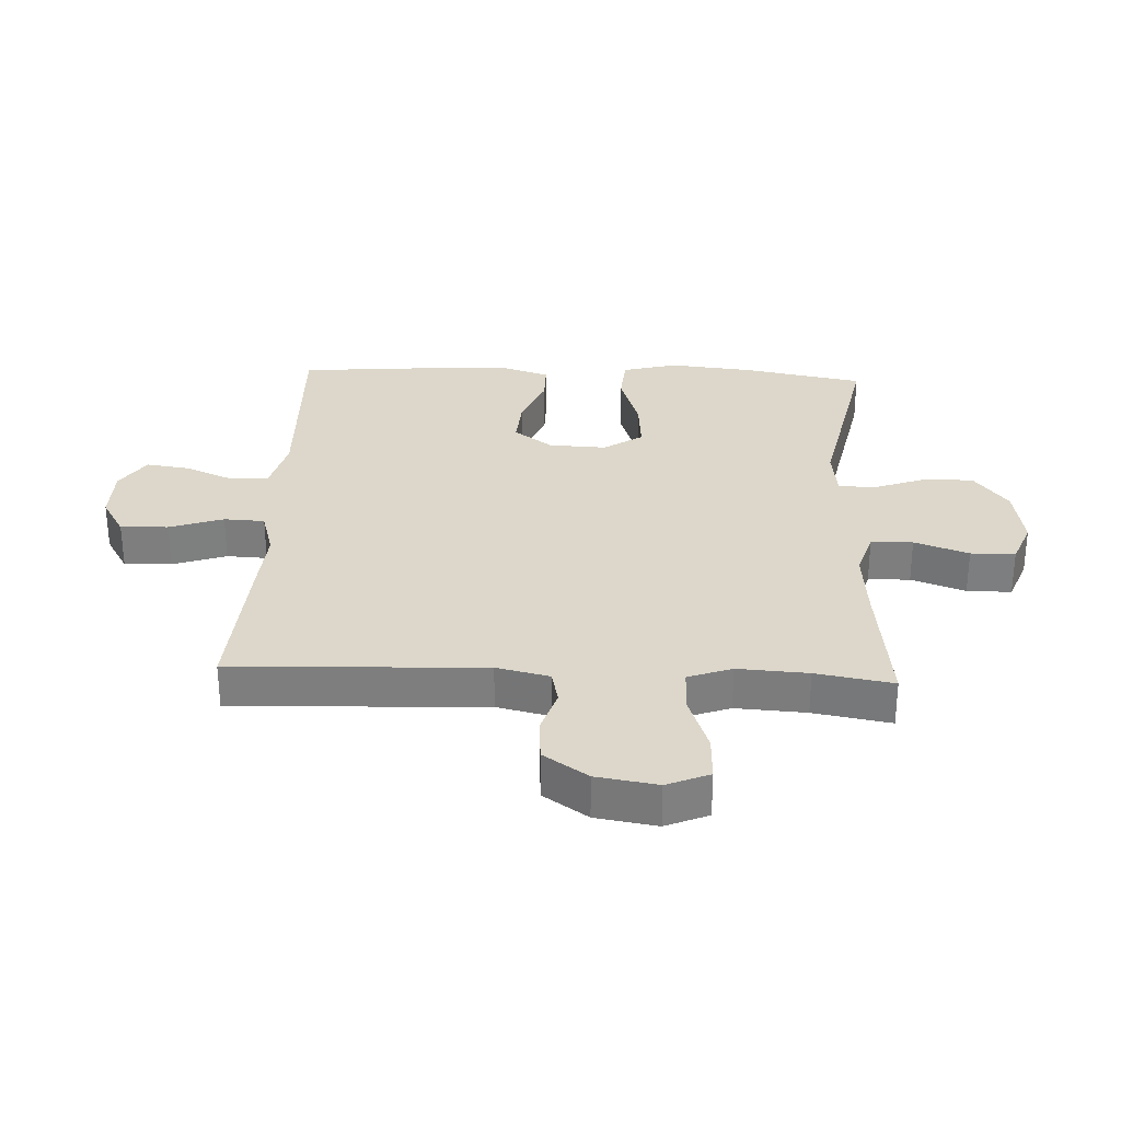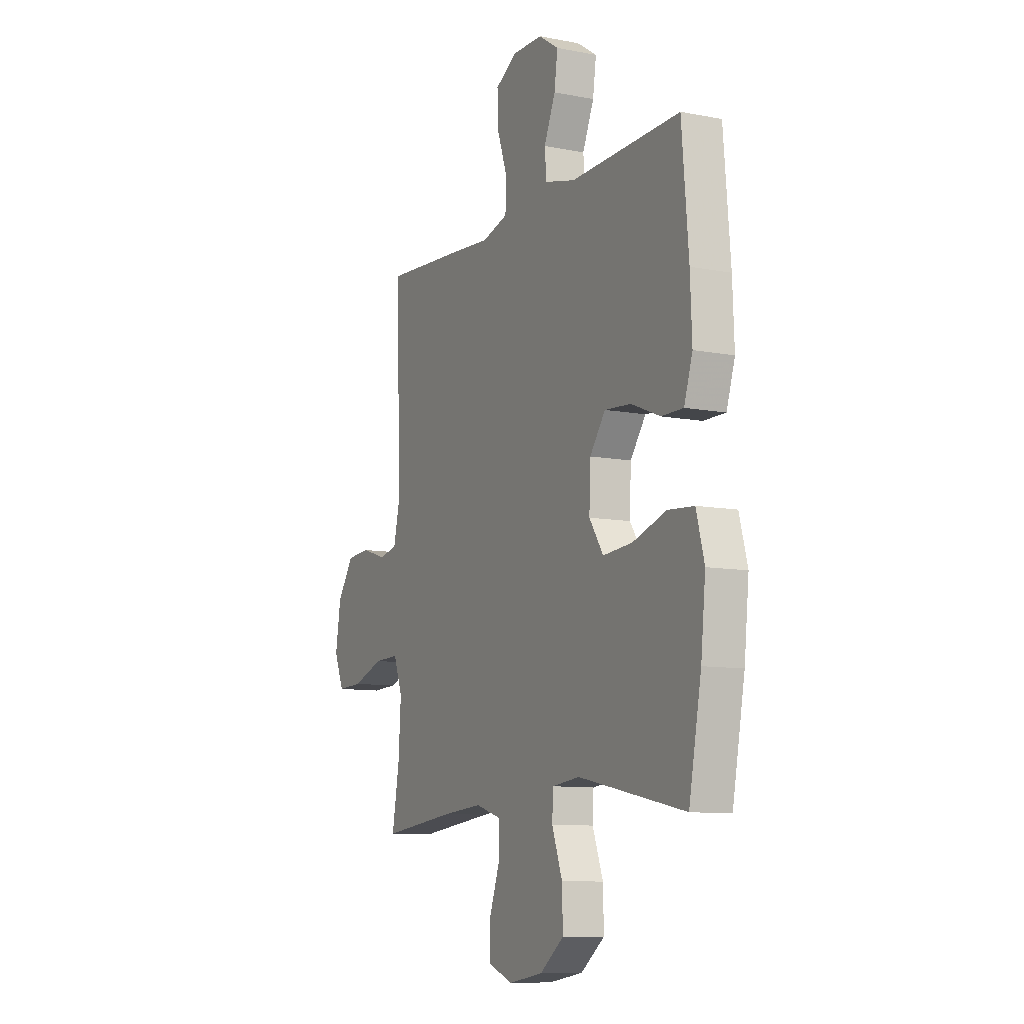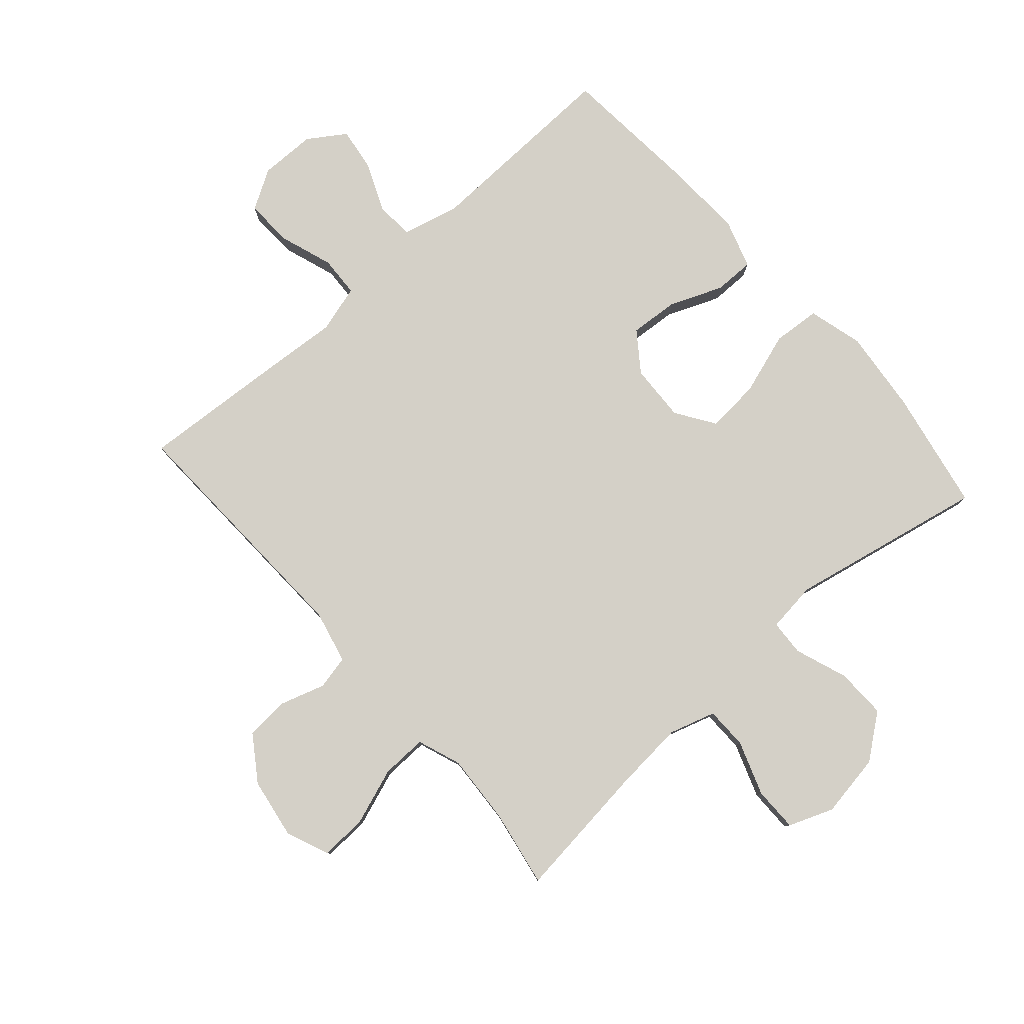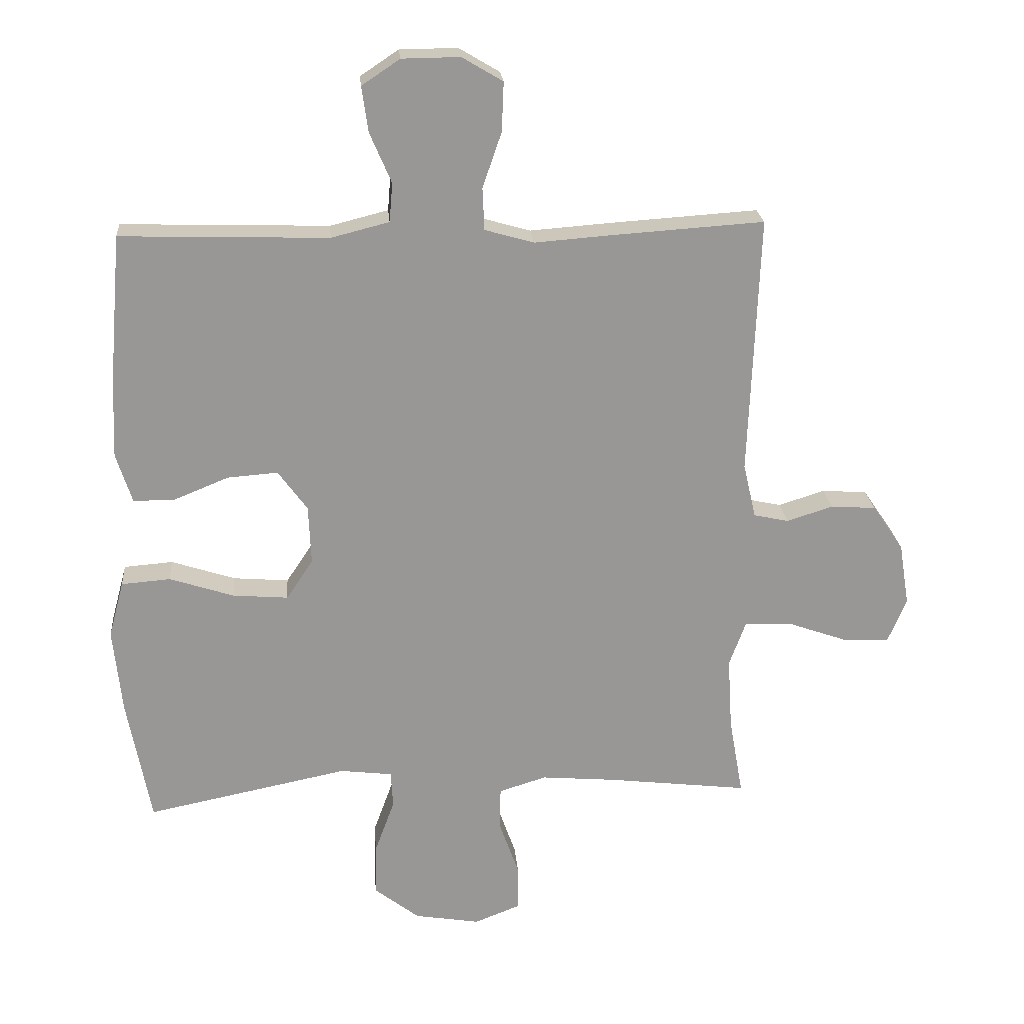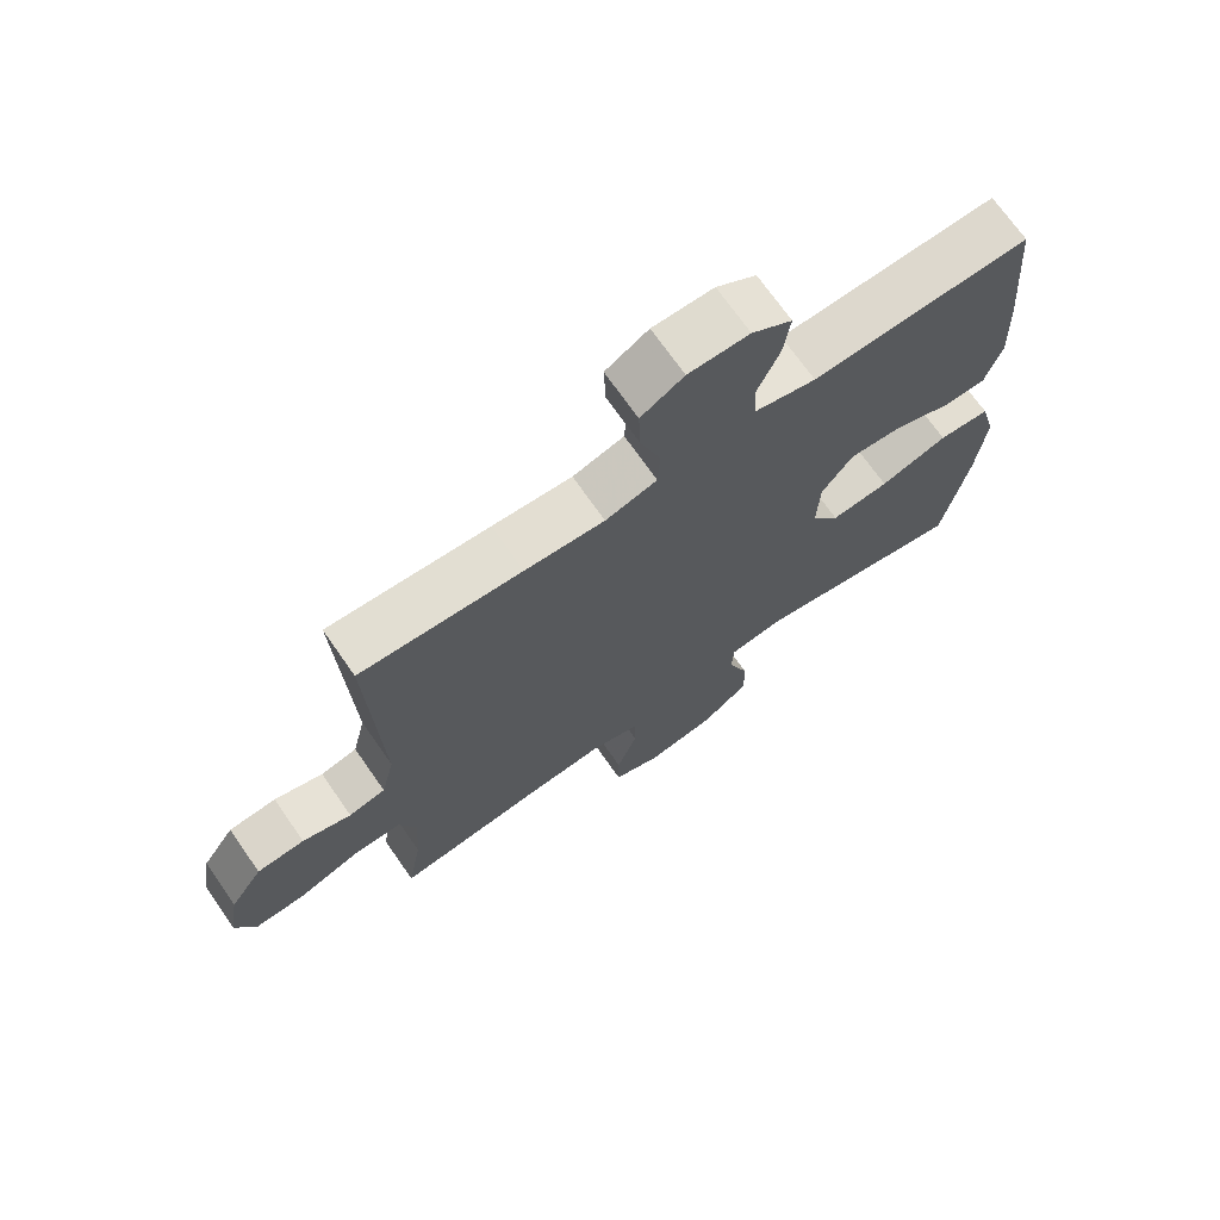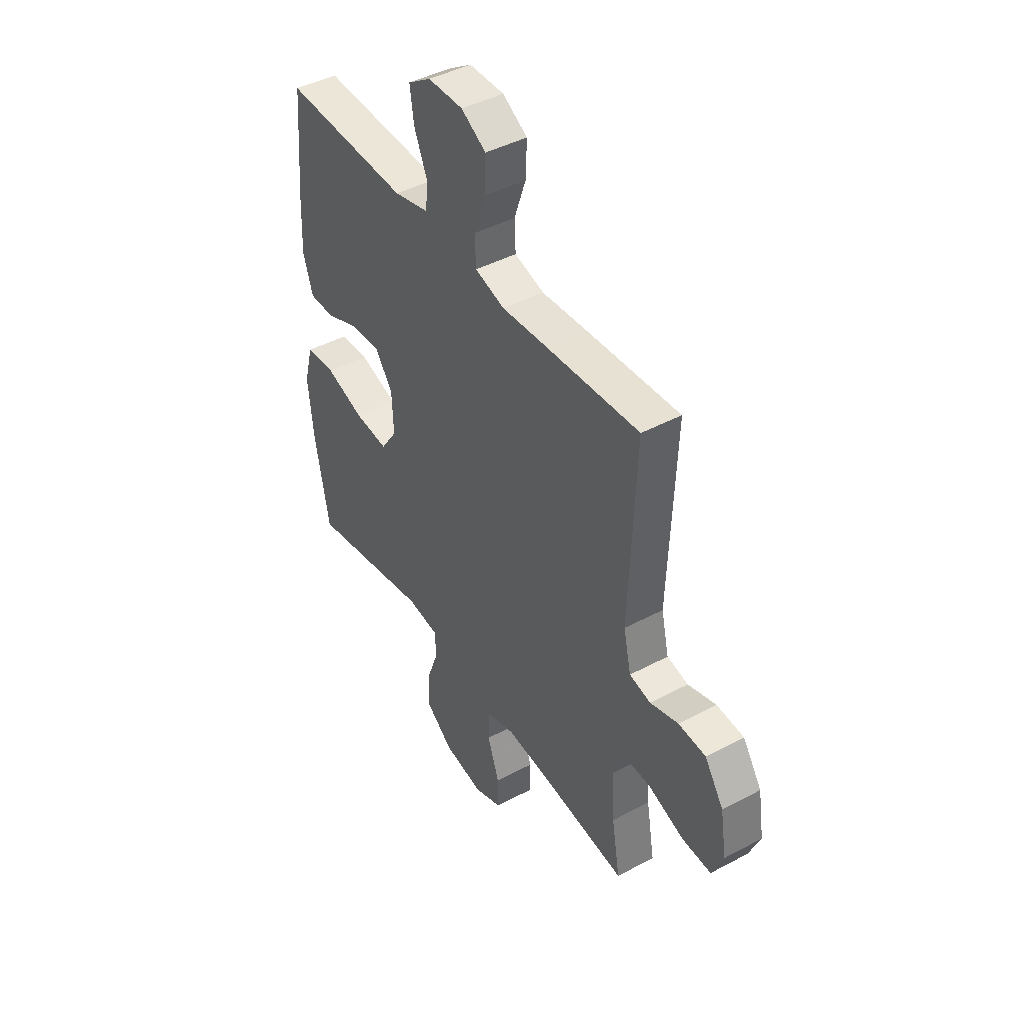
<metadata>
{"format":"obj","ext":"obj","renderer":"f3d","projection":"perspective","resolution":1024,"background":"white","views":[{"elev":30.4,"azim":92.6,"up":"+Y"},{"elev":-9.6,"azim":-116.7,"up":"+Z"},{"elev":80.0,"azim":138.6,"up":"+Y"},{"elev":22.2,"azim":-4.8,"up":"+Z"},{"elev":70.8,"azim":145.1,"up":"+Z"},{"elev":43.9,"azim":57.9,"up":"+Z"}]}
</metadata>
<code>
v 0.5 0.07 0.5
v 0.484 0.07 0.092
v 0.504 0.07 0.006
v 0.559 0.07 -0.006
v 0.632 0.07 0.017
v 0.703 0.07 0.012
v 0.752 0.07 -0.06
v 0.768 0.07 -0.159
v 0.739 0.07 -0.228
v 0.664 0.07 -0.225
v 0.571 0.07 -0.192
v 0.497 0.07 -0.19
v 0.471 0.07 -0.261
v 0.478 0.07 -0.375
v 0.5 0.07 -0.5
v 0.279 0.07 -0.474
v 0.161 0.07 -0.464
v 0.086 0.07 -0.487
v 0.085 0.07 -0.555
v 0.116 0.07 -0.643
v 0.116 0.07 -0.715
v 0.044 0.07 -0.743
v -0.059 0.07 -0.726
v -0.13 0.07 -0.671
v -0.128 0.07 -0.589
v -0.097 0.07 -0.504
v -0.1 0.07 -0.446
v -0.182 0.07 -0.436
v -0.5 0.07 -0.5
v -0.537 0.07 -0.303
v -0.551 0.07 -0.168
v -0.527 0.07 -0.079
v -0.45 0.07 -0.073
v -0.349 0.07 -0.106
v -0.262 0.07 -0.113
v -0.22 0.07 -0.05
v -0.224 0.07 0.043
v -0.27 0.07 0.106
v -0.349 0.07 0.1
v -0.435 0.07 0.065
v -0.5 0.07 0.065
v -0.525 0.07 0.143
v -0.52 0.07 0.265
v -0.5 0.07 0.5
v -0.174 0.07 0.49
v -0.083 0.07 0.513
v -0.078 0.07 0.574
v -0.112 0.07 0.653
v -0.122 0.07 0.724
v -0.062 0.07 0.764
v 0.029 0.07 0.765
v 0.093 0.07 0.727
v 0.09 0.07 0.65
v 0.06 0.07 0.563
v 0.063 0.07 0.497
v 0.14 0.07 0.475
v 0.259 0.07 0.484
v 0.5 0 0.5
v 0.484 0 0.092
v 0.504 0 0.006
v 0.559 0 -0.006
v 0.632 0 0.017
v 0.703 0 0.012
v 0.752 0 -0.06
v 0.768 0 -0.159
v 0.739 0 -0.228
v 0.664 0 -0.225
v 0.571 0 -0.192
v 0.497 0 -0.19
v 0.471 0 -0.261
v 0.478 0 -0.375
v 0.5 0 -0.5
v 0.279 0 -0.474
v 0.161 0 -0.464
v 0.086 0 -0.487
v 0.085 0 -0.555
v 0.116 0 -0.643
v 0.116 0 -0.715
v 0.044 0 -0.743
v -0.059 0 -0.726
v -0.13 0 -0.671
v -0.128 0 -0.589
v -0.097 0 -0.504
v -0.1 0 -0.446
v -0.182 0 -0.436
v -0.5 0 -0.5
v -0.537 0 -0.303
v -0.551 0 -0.168
v -0.527 0 -0.079
v -0.45 0 -0.073
v -0.349 0 -0.106
v -0.262 0 -0.113
v -0.22 0 -0.05
v -0.224 0 0.043
v -0.27 0 0.106
v -0.349 0 0.1
v -0.435 0 0.065
v -0.5 0 0.065
v -0.525 0 0.143
v -0.52 0 0.265
v -0.5 0 0.5
v -0.174 0 0.49
v -0.083 0 0.513
v -0.078 0 0.574
v -0.112 0 0.653
v -0.122 0 0.724
v -0.062 0 0.764
v 0.029 0 0.765
v 0.093 0 0.727
v 0.09 0 0.65
v 0.06 0 0.563
v 0.063 0 0.497
v 0.14 0 0.475
v 0.259 0 0.484
f 56 57 1 2
f 55 56 2 3
f 51 52 53 54
f 51 54 55
f 50 51 55
f 47 48 49 50
f 46 47 50 55
f 45 46 55 3
f 43 44 45 3
f 39 40 41 42
f 38 39 42 43
f 31 32 33 34
f 31 34 35
f 28 29 30 31
f 27 28 31 35
f 23 24 25 26
f 23 26 27
f 22 23 27
f 19 20 21 22
f 18 19 22 27
f 17 18 27 35
f 14 15 16
f 13 14 16 17
f 12 13 17 35
f 8 9 10 11
f 4 5 6 7
f 3 4 7 8
f 38 43 3 8
f 11 12 35 36
f 11 36 37
f 8 11 37 38
f 59 58 114 113
f 60 59 113 112
f 111 110 109 108
f 112 111 108
f 112 108 107
f 107 106 105 104
f 112 107 104 103
f 60 112 103 102
f 60 102 101 100
f 99 98 97 96
f 100 99 96 95
f 91 90 89 88
f 92 91 88
f 88 87 86 85
f 92 88 85 84
f 83 82 81 80
f 84 83 80
f 84 80 79
f 79 78 77 76
f 84 79 76 75
f 92 84 75 74
f 73 72 71
f 74 73 71 70
f 92 74 70 69
f 68 67 66 65
f 64 63 62 61
f 65 64 61 60
f 65 60 100 95
f 93 92 69 68
f 94 93 68
f 95 94 68 65
f 1 58 59 2
f 2 59 60 3
f 3 60 61 4
f 4 61 62 5
f 5 62 63 6
f 6 63 64 7
f 7 64 65 8
f 8 65 66 9
f 9 66 67 10
f 10 67 68 11
f 11 68 69 12
f 12 69 70 13
f 13 70 71 14
f 14 71 72 15
f 15 72 73 16
f 16 73 74 17
f 17 74 75 18
f 18 75 76 19
f 19 76 77 20
f 20 77 78 21
f 21 78 79 22
f 22 79 80 23
f 23 80 81 24
f 24 81 82 25
f 25 82 83 26
f 26 83 84 27
f 27 84 85 28
f 28 85 86 29
f 29 86 87 30
f 30 87 88 31
f 31 88 89 32
f 32 89 90 33
f 33 90 91 34
f 34 91 92 35
f 35 92 93 36
f 36 93 94 37
f 37 94 95 38
f 38 95 96 39
f 39 96 97 40
f 40 97 98 41
f 41 98 99 42
f 42 99 100 43
f 43 100 101 44
f 44 101 102 45
f 45 102 103 46
f 46 103 104 47
f 47 104 105 48
f 48 105 106 49
f 49 106 107 50
f 50 107 108 51
f 51 108 109 52
f 52 109 110 53
f 53 110 111 54
f 54 111 112 55
f 55 112 113 56
f 56 113 114 57
f 57 114 58 1

</code>
